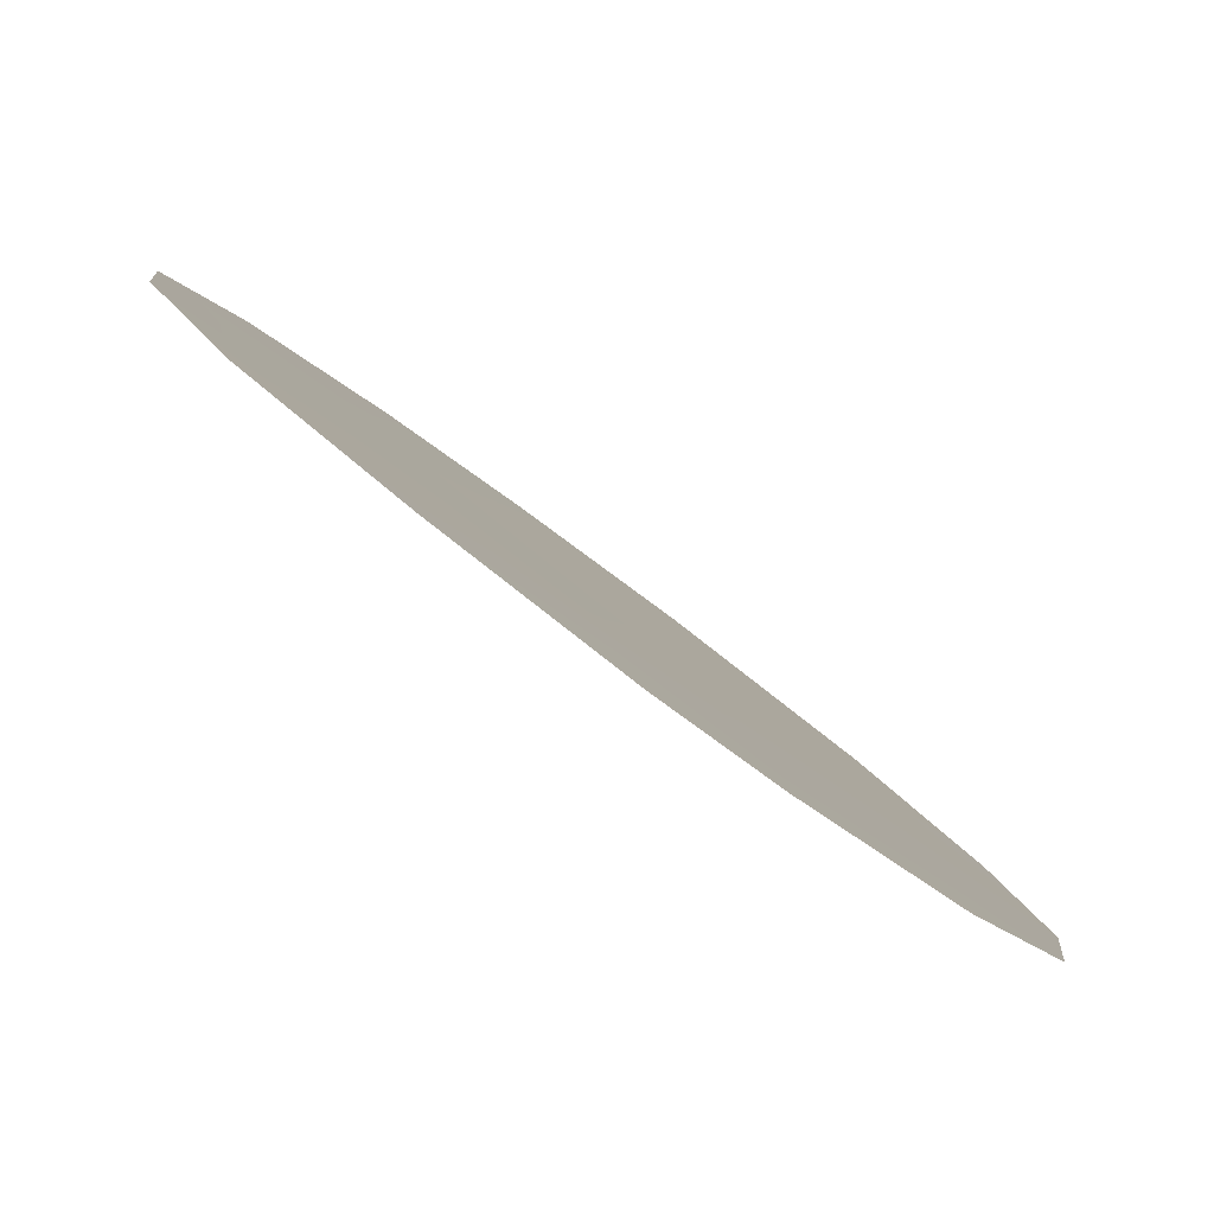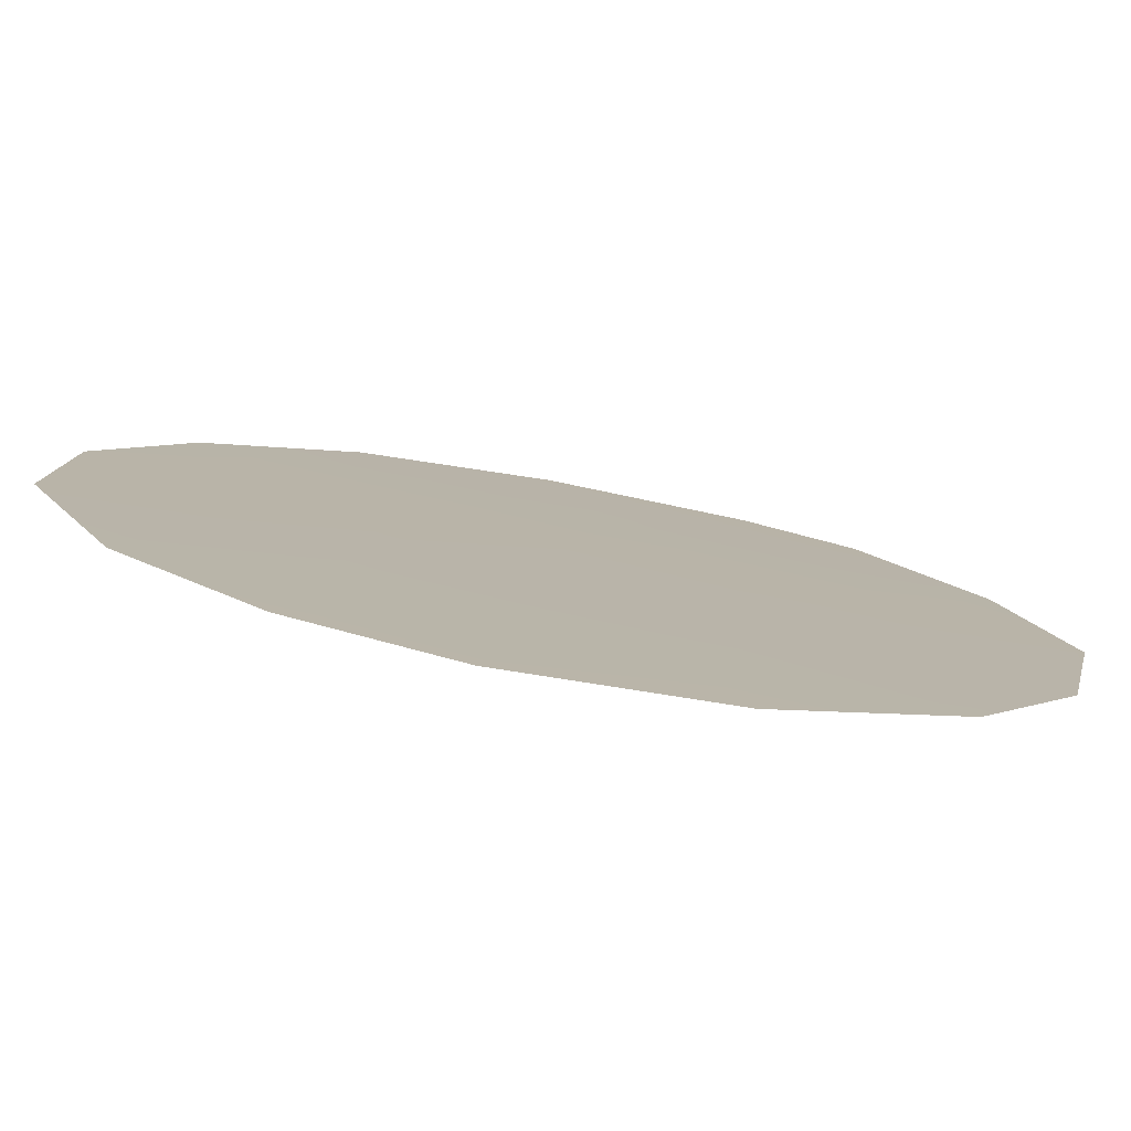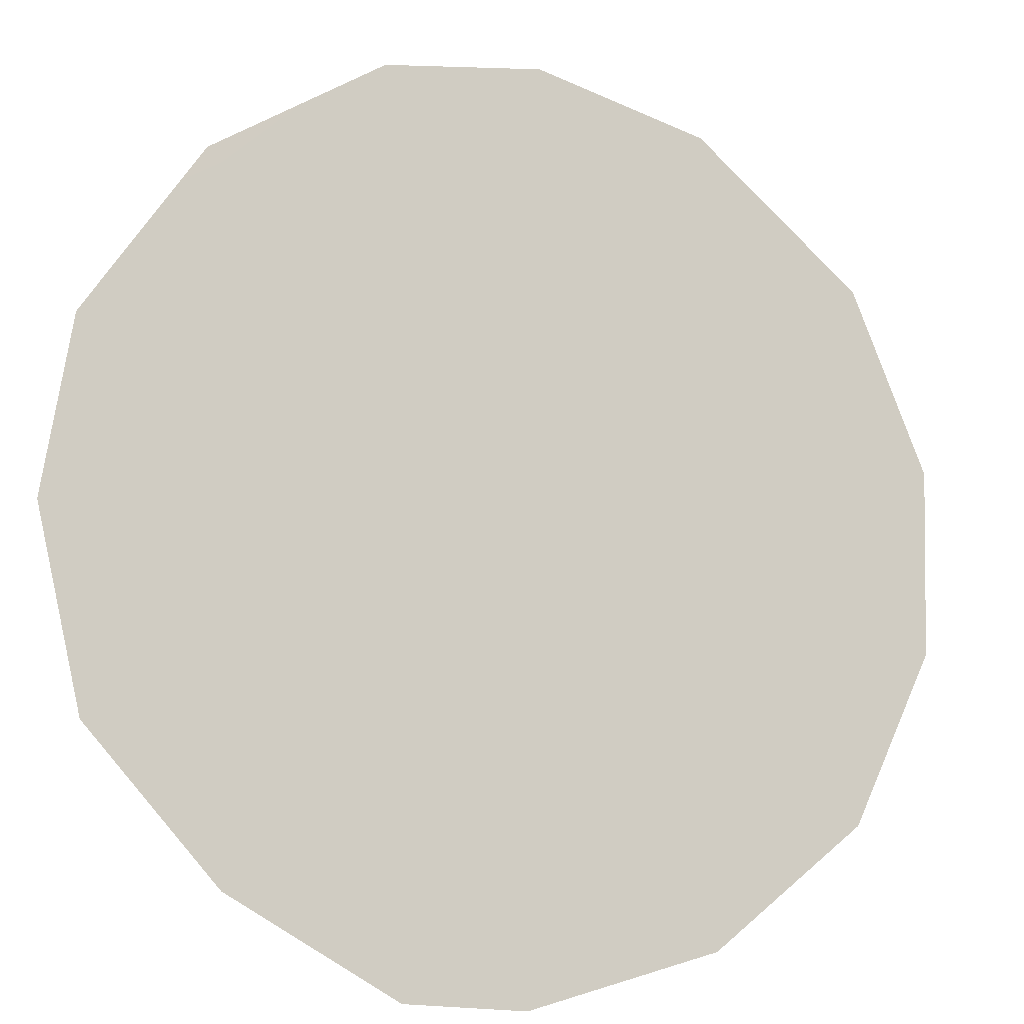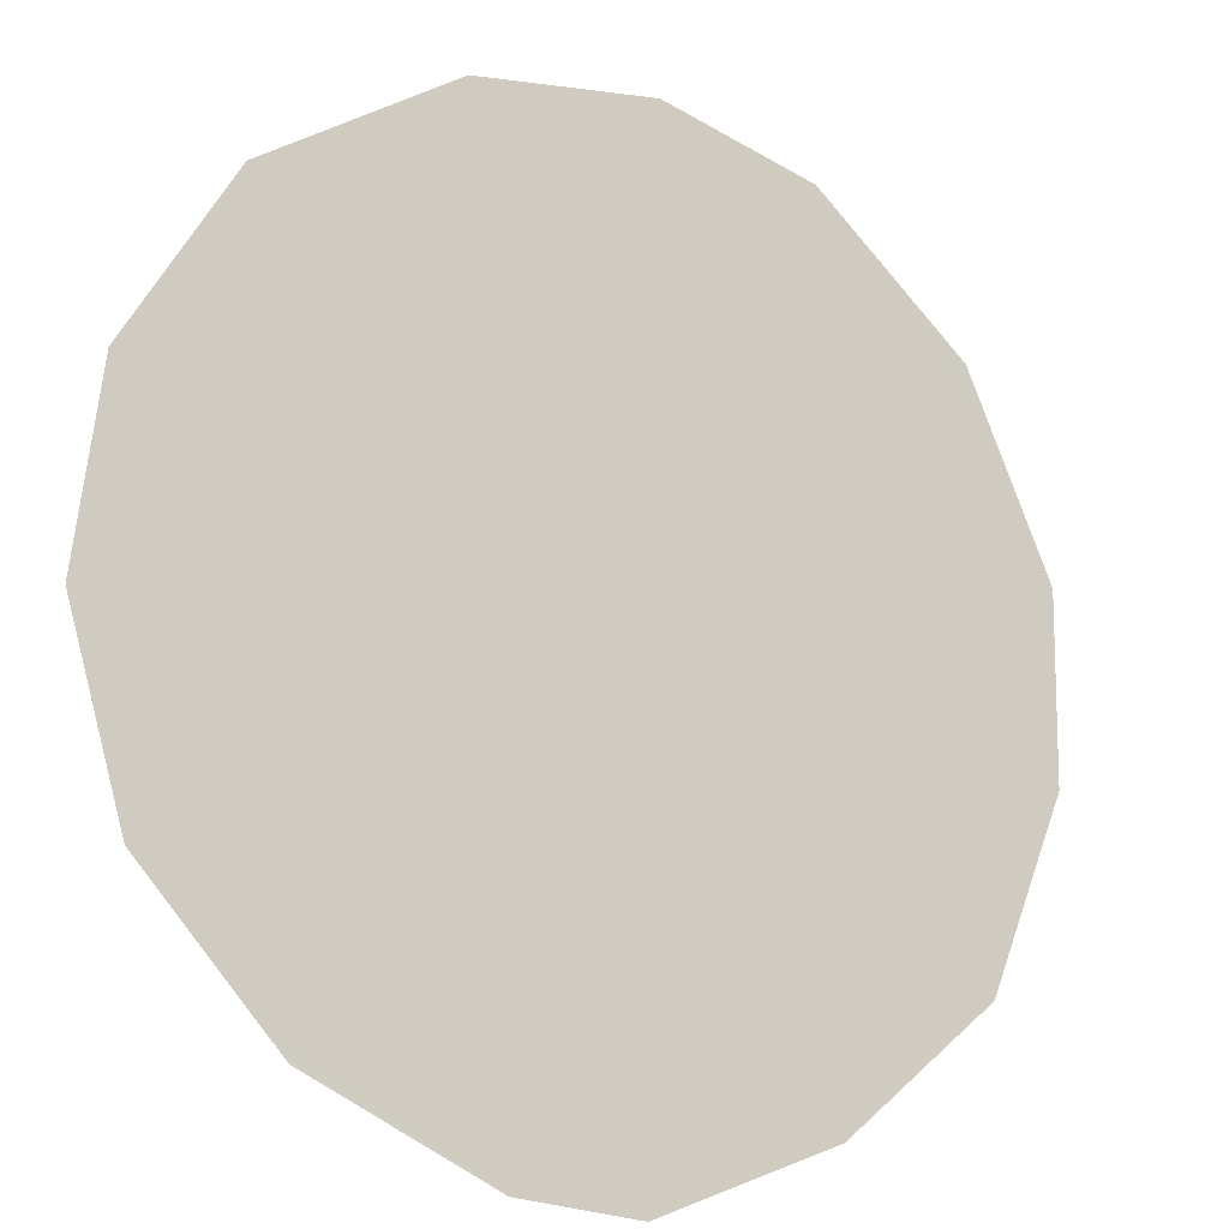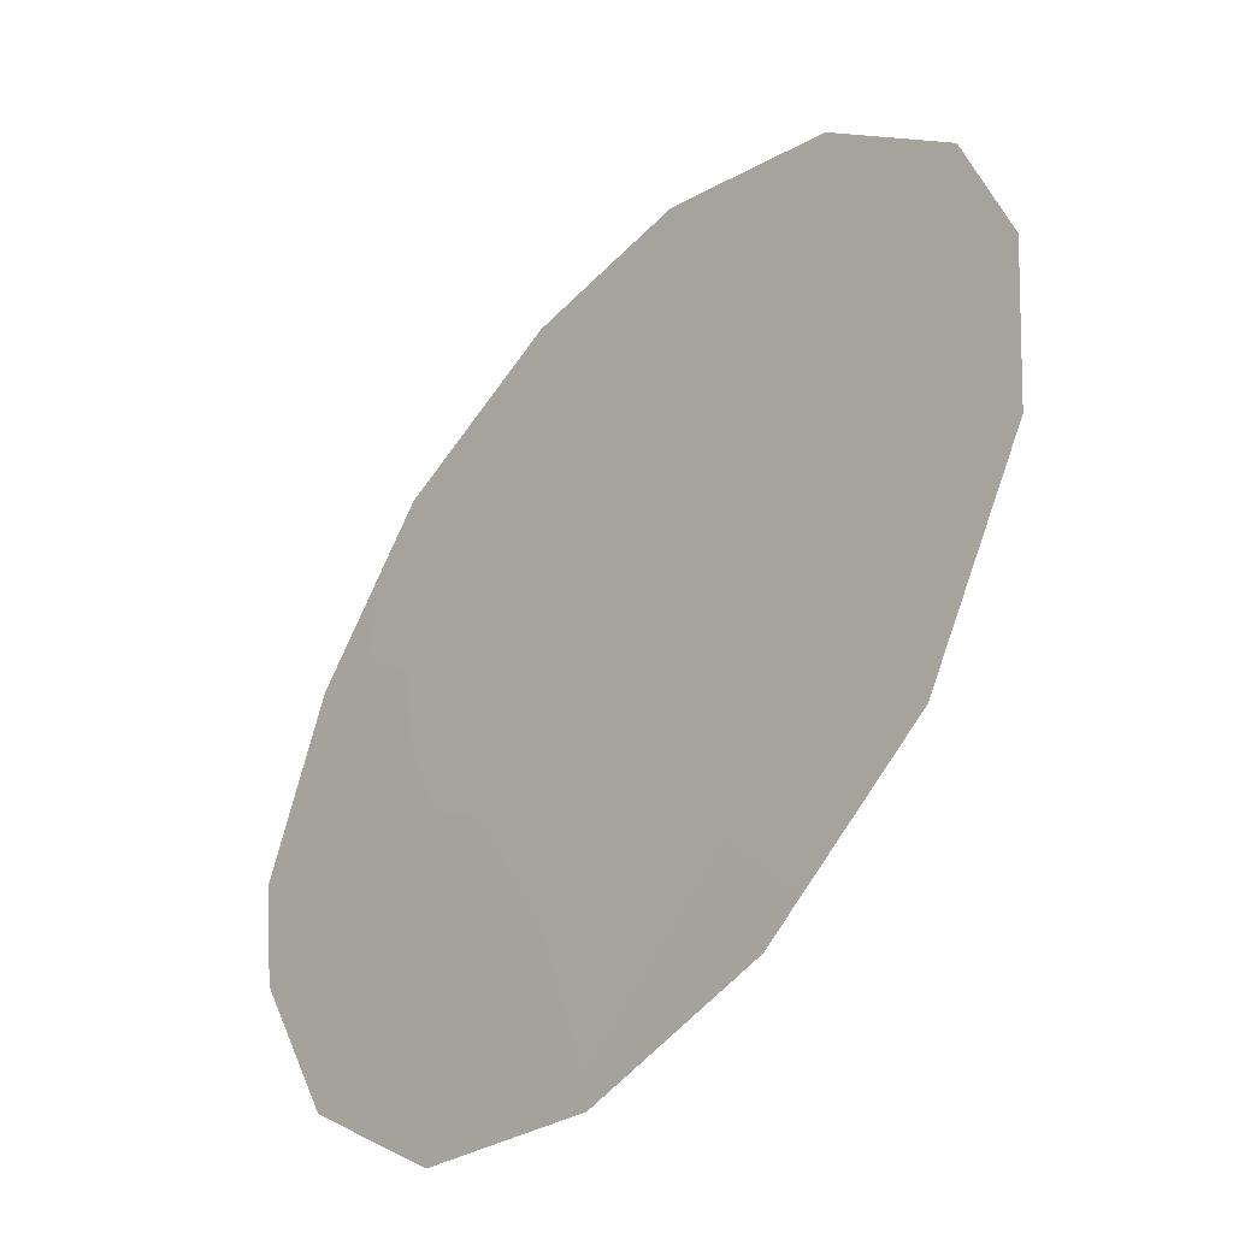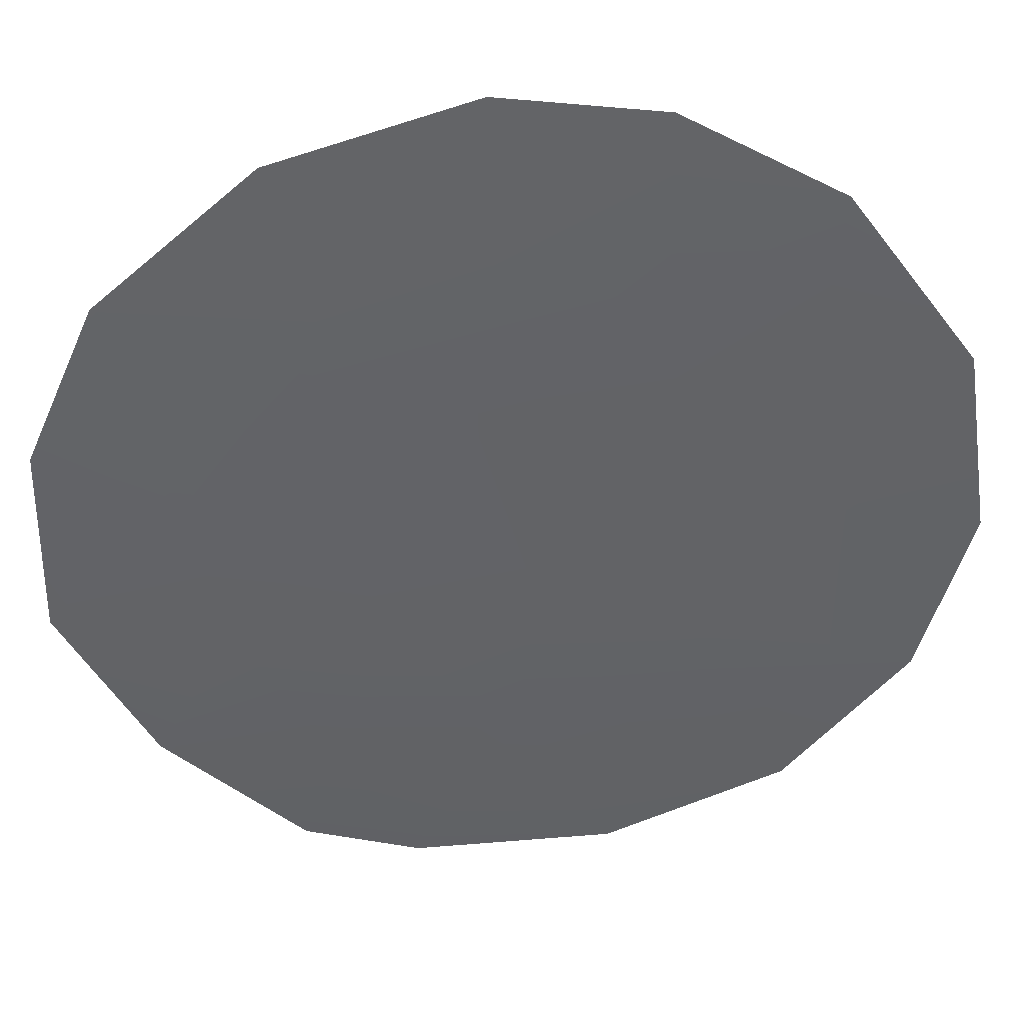
<metadata>
{"format":"obj","ext":"obj","renderer":"f3d","projection":"perspective","resolution":1024,"background":"white","views":[{"elev":-37.2,"azim":-137.4,"up":"+Z"},{"elev":62.9,"azim":104.0,"up":"+Z"},{"elev":27.7,"azim":-116.2,"up":"+Z"},{"elev":-58.7,"azim":51.3,"up":"+Z"},{"elev":24.2,"azim":-16.3,"up":"+Z"},{"elev":76.4,"azim":-93.9,"up":"+Z"}]}
</metadata>
<code>
v -60.43 -8.184 63.06
v -59.69 -9.923 64.02
v -62.26 -6.758 60.66
v -62.7 -12.64 59.94
v -61.51 -13.28 61.53
v -58.3 -9.973 65.84
v -58.13 -8.19 66.1
v -60.18 -13.05 63.3
v -63.68 -11.2 58.67
v -58.94 -11.69 64.97
v -60.52 -3.293 63.04
v -63.97 -5.615 58.39
v -59.43 -4.162 64.47
v -61.86 -3.157 61.26
v -64.21 -6.9 58.02
v -64.19 -9.152 58.01
v -60.96 -10.04 62.32
v -61.66 -8.371 61.42
v -60.83 -4.665 62.6
v -62.1 -5.077 60.92
v -62.19 -10.29 60.69
v -59.07 -6.479 64.89
v -60.02 -6.274 63.64
v -61.19 -6.493 62.08
v -58.51 -5.974 65.64
v -63.17 -6.042 59.46
v -60.26 -11.38 63.23
v -63.01 -8.227 59.62
v -63.05 -4.1 59.66
v -61.34 -11.86 61.78
v -63.18 -10.32 59.36
v -59.27 -8.133 64.6
f 19 24 20
f 31 9 16
f 26 28 15
f 18 24 1
f 26 15 12
f 18 17 21
f 30 5 4
f 17 1 2
f 2 6 10
f 23 1 24
f 8 30 27
f 30 8 5
f 32 2 1
f 26 3 28
f 21 17 30
f 25 7 22
f 29 26 12
f 3 26 20
f 20 26 29
f 20 24 3
f 22 13 25
f 19 14 11
f 2 27 17
f 27 30 17
f 11 13 19
f 22 23 13
f 10 27 2
f 27 10 8
f 4 21 30
f 7 32 22
f 32 6 2
f 6 32 7
f 31 28 21
f 23 24 19
f 3 18 28
f 28 18 21
f 16 28 31
f 17 18 1
f 18 3 24
f 29 14 20
f 28 16 15
f 14 19 20
f 23 19 13
f 22 32 23
f 32 1 23
f 31 4 9
f 31 21 4

</code>
